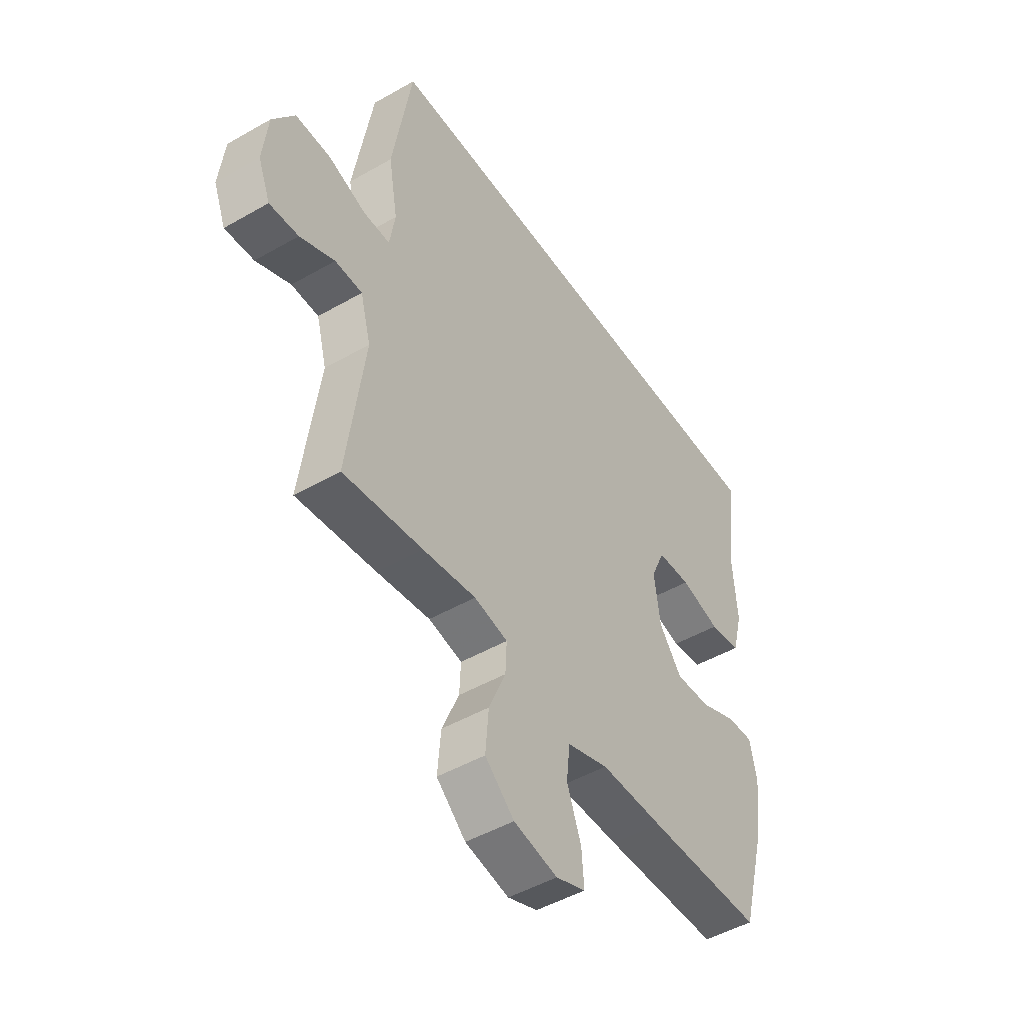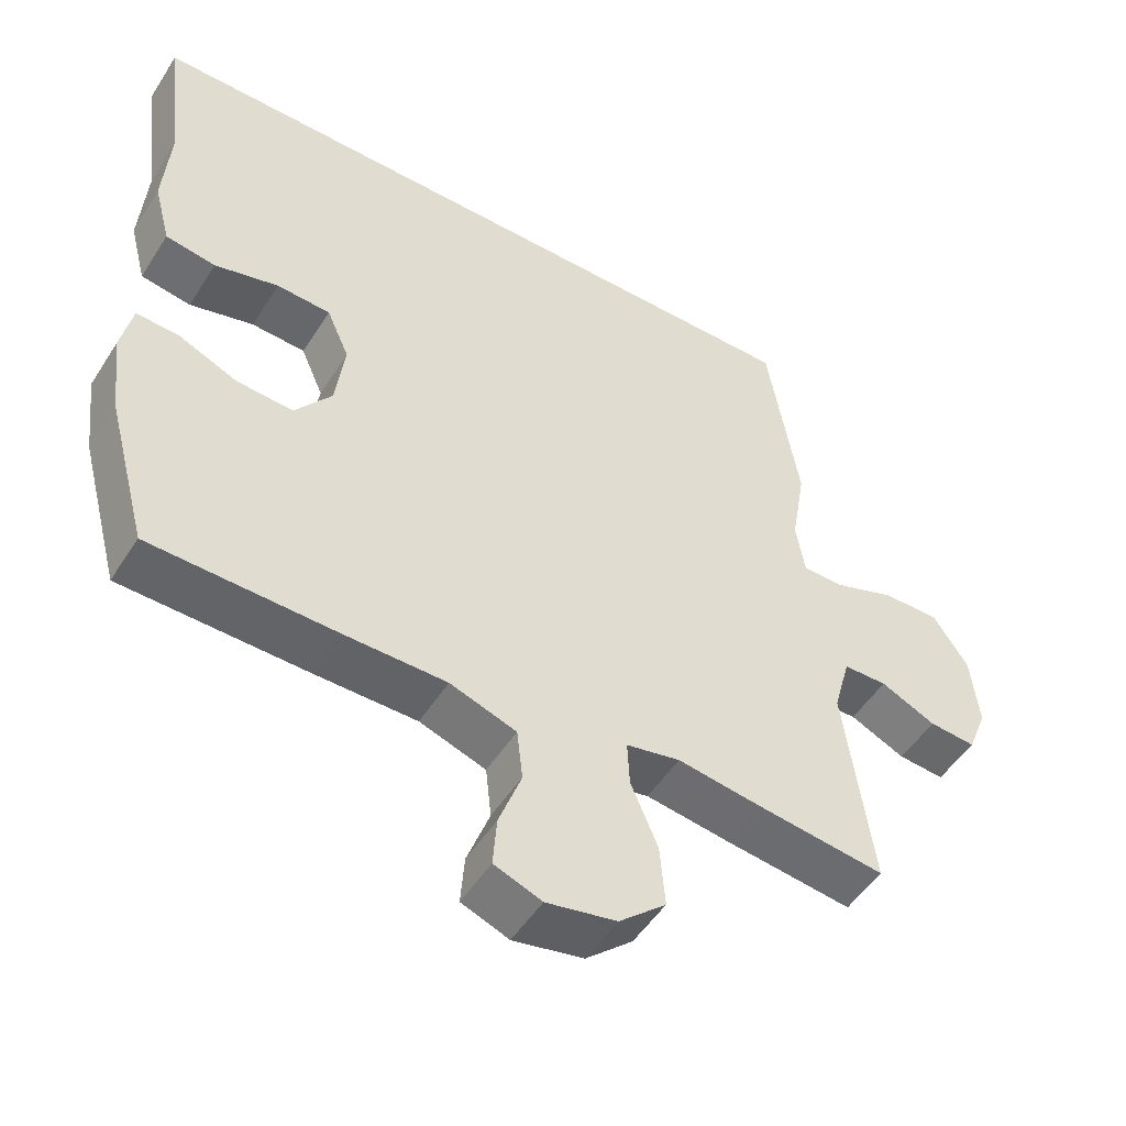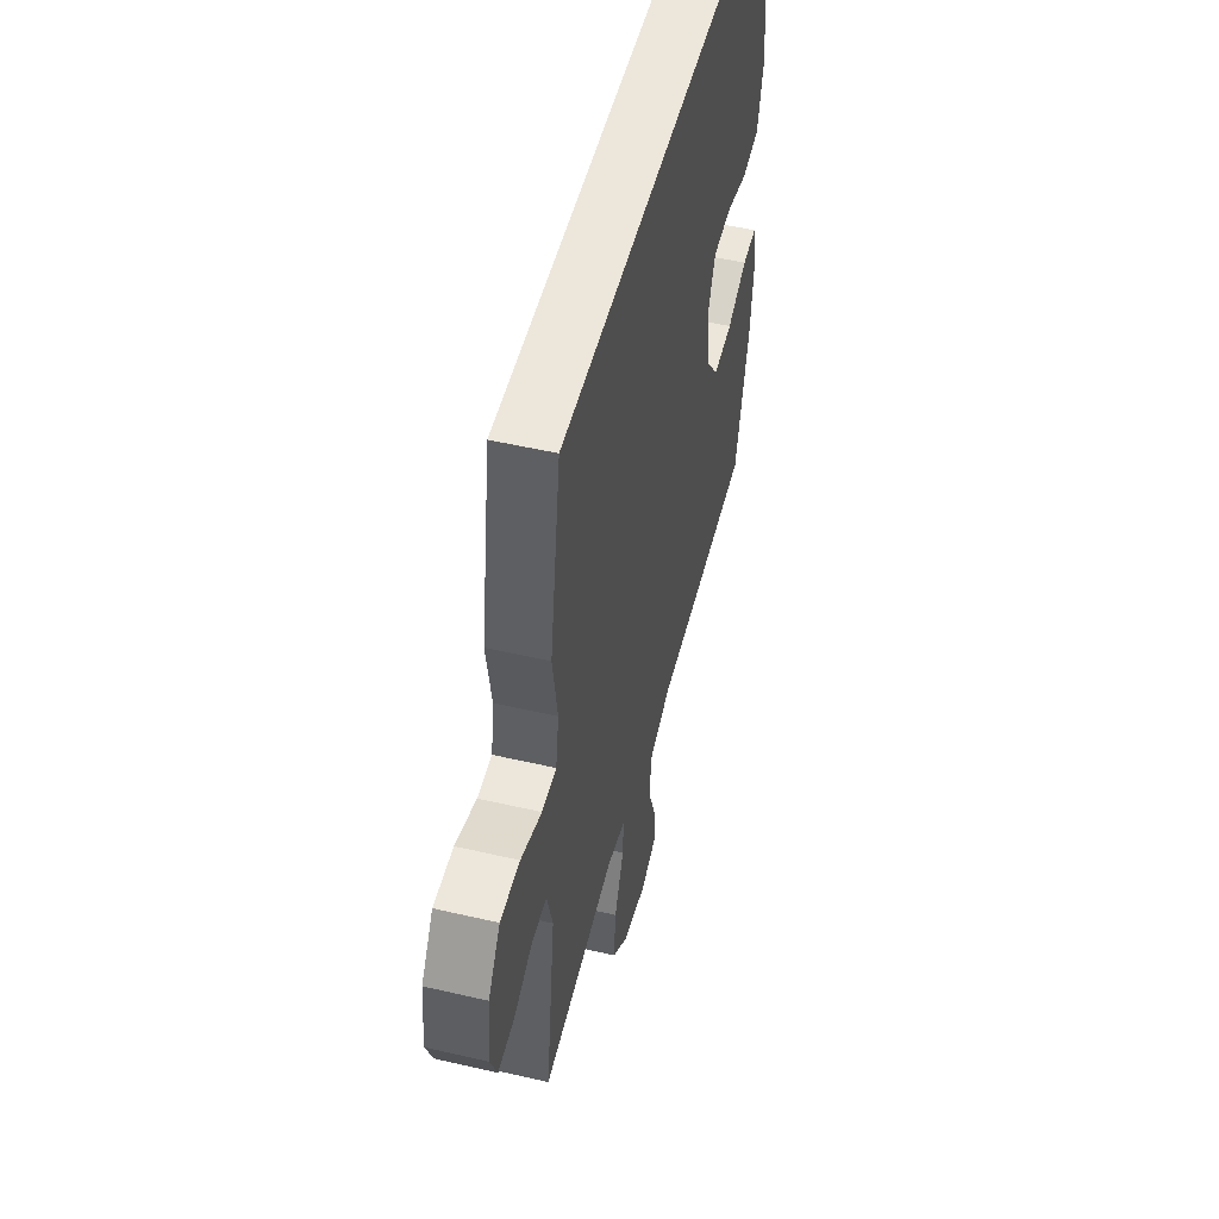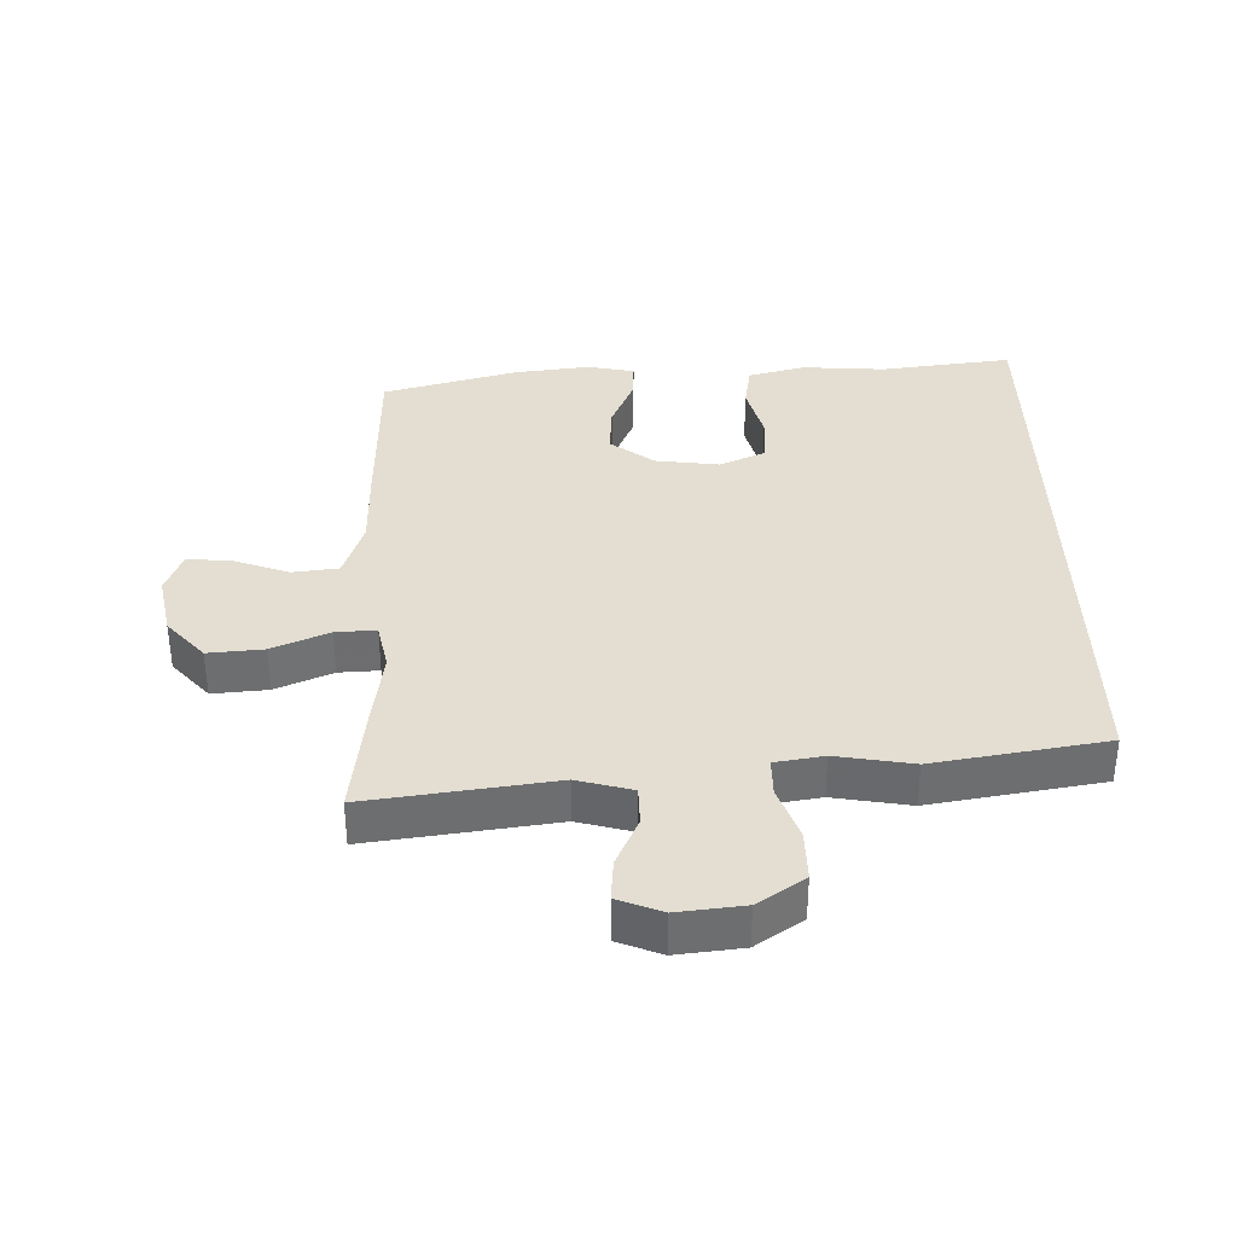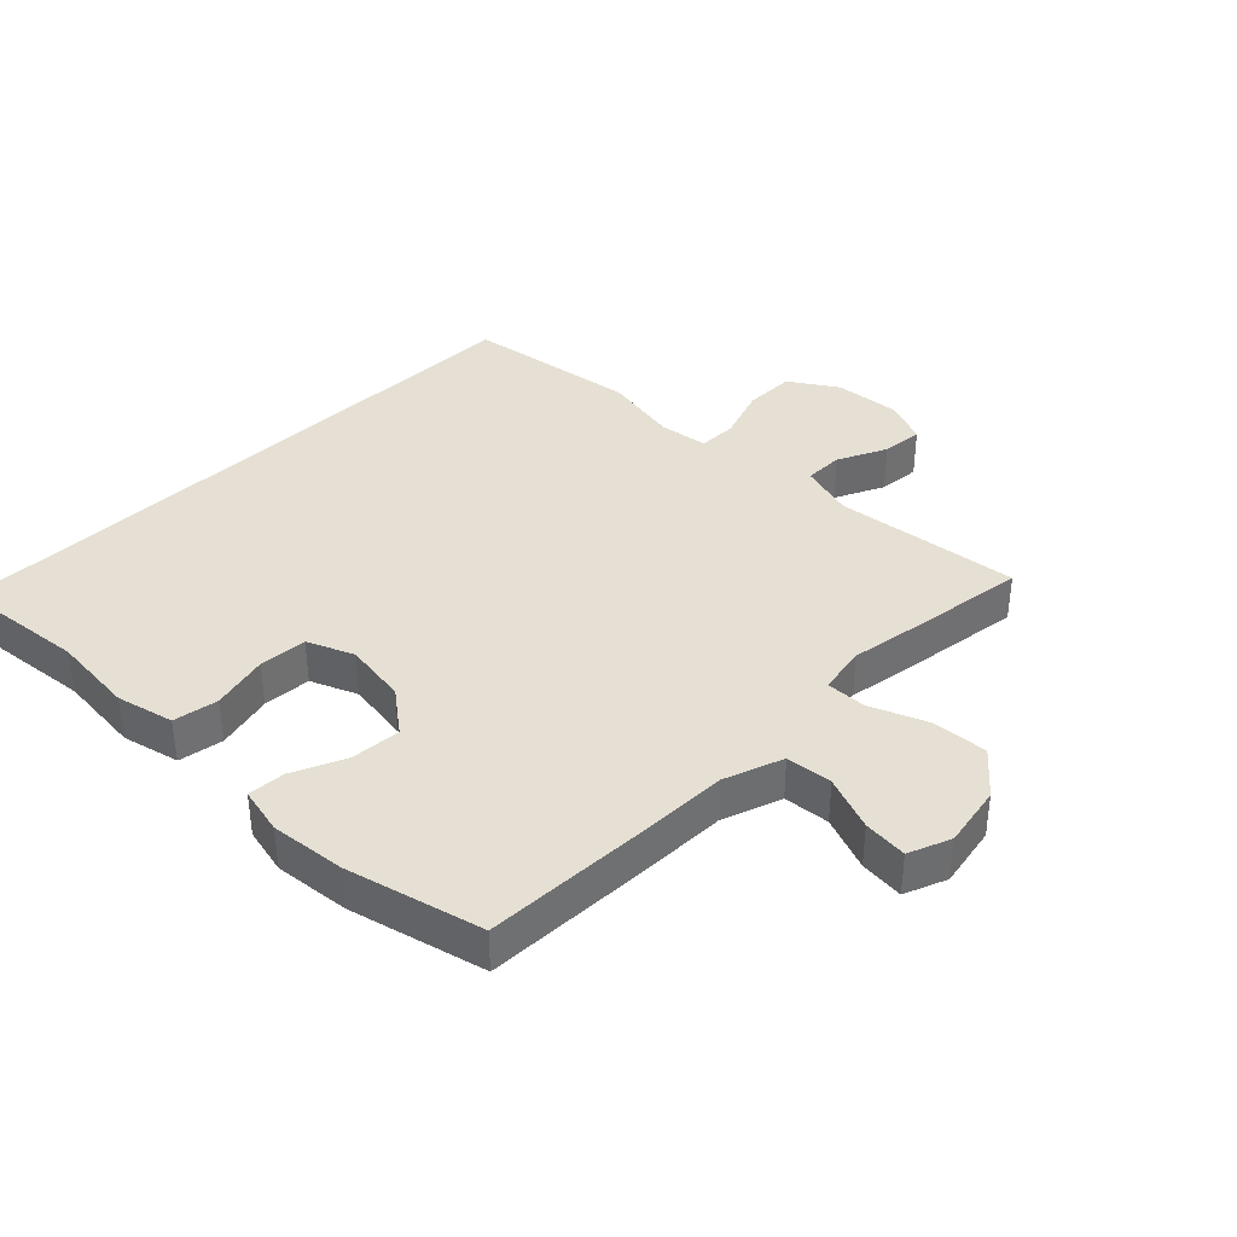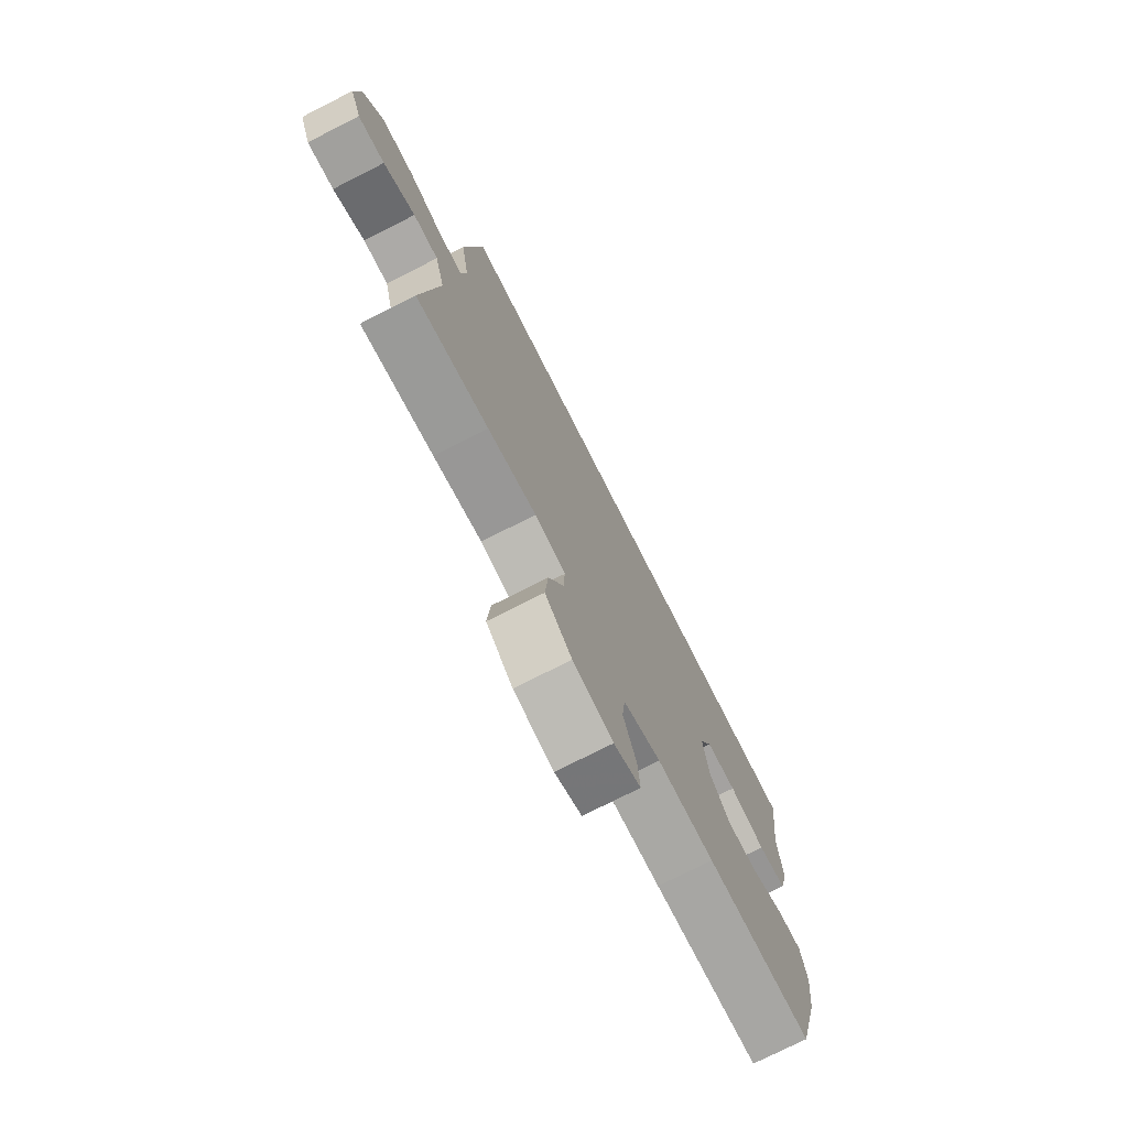
<metadata>
{"format":"obj","ext":"obj","renderer":"f3d","projection":"perspective","resolution":1024,"background":"white","views":[{"elev":-48.3,"azim":-57.3,"up":"+Z"},{"elev":-50.7,"azim":148.5,"up":"+Z"},{"elev":51.2,"azim":-75.8,"up":"+Z"},{"elev":36.2,"azim":-91.4,"up":"+Y"},{"elev":37.9,"azim":135.5,"up":"+Y"},{"elev":-75.3,"azim":-63.1,"up":"+Z"}]}
</metadata>
<code>
v 0.576 0.07 0.5
v 0.551 0.07 0.298
v 0.56 0.07 0.169
v 0.537 0.07 0.081
v 0.468 0.07 0.07
v 0.38 0.07 0.093
v 0.306 0.07 0.089
v 0.275 0.07 0.018
v 0.288 0.07 -0.08
v 0.338 0.07 -0.147
v 0.416 0.07 -0.142
v 0.497 0.07 -0.107
v 0.555 0.07 -0.104
v 0.57 0.07 -0.177
v 0.556 0.07 -0.293
v 0.5 0.07 -0.5
v 0.244 0.07 -0.506
v 0.106 0.07 -0.507
v 0.015 0.07 -0.538
v 0.007 0.07 -0.609
v 0.038 0.07 -0.694
v 0.043 0.07 -0.762
v -0.022 0.07 -0.787
v -0.118 0.07 -0.768
v -0.182 0.07 -0.711
v -0.175 0.07 -0.626
v -0.138 0.07 -0.538
v -0.135 0.07 -0.476
v -0.209 0.07 -0.461
v -0.326 0.07 -0.478
v -0.5 0.07 -0.5
v -0.462 0.07 -0.214
v -0.485 0.07 -0.129
v -0.545 0.07 -0.128
v -0.621 0.07 -0.163
v -0.685 0.07 -0.168
v -0.712 0.07 -0.1
v -0.701 0.07 0.002
v -0.653 0.07 0.074
v -0.575 0.07 0.073
v -0.492 0.07 0.043
v -0.434 0.07 0.043
v -0.422 0.07 0.118
v -0.442 0.07 0.236
v -0.399 0.07 0.5
v 0.576 0 0.5
v 0.551 0 0.298
v 0.56 0 0.169
v 0.537 0 0.081
v 0.468 0 0.07
v 0.38 0 0.093
v 0.306 0 0.089
v 0.275 0 0.018
v 0.288 0 -0.08
v 0.338 0 -0.147
v 0.416 0 -0.142
v 0.497 0 -0.107
v 0.555 0 -0.104
v 0.57 0 -0.177
v 0.556 0 -0.293
v 0.5 0 -0.5
v 0.244 0 -0.506
v 0.106 0 -0.507
v 0.015 0 -0.538
v 0.007 0 -0.609
v 0.038 0 -0.694
v 0.043 0 -0.762
v -0.022 0 -0.787
v -0.118 0 -0.768
v -0.182 0 -0.711
v -0.175 0 -0.626
v -0.138 0 -0.538
v -0.135 0 -0.476
v -0.209 0 -0.461
v -0.326 0 -0.478
v -0.5 0 -0.5
v -0.462 0 -0.214
v -0.485 0 -0.129
v -0.545 0 -0.128
v -0.621 0 -0.163
v -0.685 0 -0.168
v -0.712 0 -0.1
v -0.701 0 0.002
v -0.653 0 0.074
v -0.575 0 0.073
v -0.492 0 0.043
v -0.434 0 0.043
v -0.422 0 0.118
v -0.442 0 0.236
v -0.399 0 0.5
f 43 44 45 1
f 42 43 1 2
f 38 39 40 41
f 38 41 42
f 37 38 42
f 34 35 36 37
f 33 34 37 42
f 32 33 42 2
f 29 30 31 32
f 28 29 32
f 24 25 26 27
f 24 27 28
f 23 24 28
f 20 21 22 23
f 19 20 23 28
f 18 19 28 32
f 11 12 13 14
f 10 11 14 15
f 3 4 5 6
f 3 6 7
f 2 3 7
f 32 2 7
f 10 15 16 17
f 9 10 17 18
f 8 9 18 32
f 7 8 32
f 46 90 89 88
f 47 46 88 87
f 86 85 84 83
f 87 86 83
f 87 83 82
f 82 81 80 79
f 87 82 79 78
f 47 87 78 77
f 77 76 75 74
f 77 74 73
f 72 71 70 69
f 73 72 69
f 73 69 68
f 68 67 66 65
f 73 68 65 64
f 77 73 64 63
f 59 58 57 56
f 60 59 56 55
f 51 50 49 48
f 52 51 48
f 52 48 47
f 52 47 77
f 62 61 60 55
f 63 62 55 54
f 77 63 54 53
f 77 53 52
f 1 46 47 2
f 2 47 48 3
f 3 48 49 4
f 4 49 50 5
f 5 50 51 6
f 6 51 52 7
f 7 52 53 8
f 8 53 54 9
f 9 54 55 10
f 10 55 56 11
f 11 56 57 12
f 12 57 58 13
f 13 58 59 14
f 14 59 60 15
f 15 60 61 16
f 16 61 62 17
f 17 62 63 18
f 18 63 64 19
f 19 64 65 20
f 20 65 66 21
f 21 66 67 22
f 22 67 68 23
f 23 68 69 24
f 24 69 70 25
f 25 70 71 26
f 26 71 72 27
f 27 72 73 28
f 28 73 74 29
f 29 74 75 30
f 30 75 76 31
f 31 76 77 32
f 32 77 78 33
f 33 78 79 34
f 34 79 80 35
f 35 80 81 36
f 36 81 82 37
f 37 82 83 38
f 38 83 84 39
f 39 84 85 40
f 40 85 86 41
f 41 86 87 42
f 42 87 88 43
f 43 88 89 44
f 44 89 90 45
f 45 90 46 1

</code>
